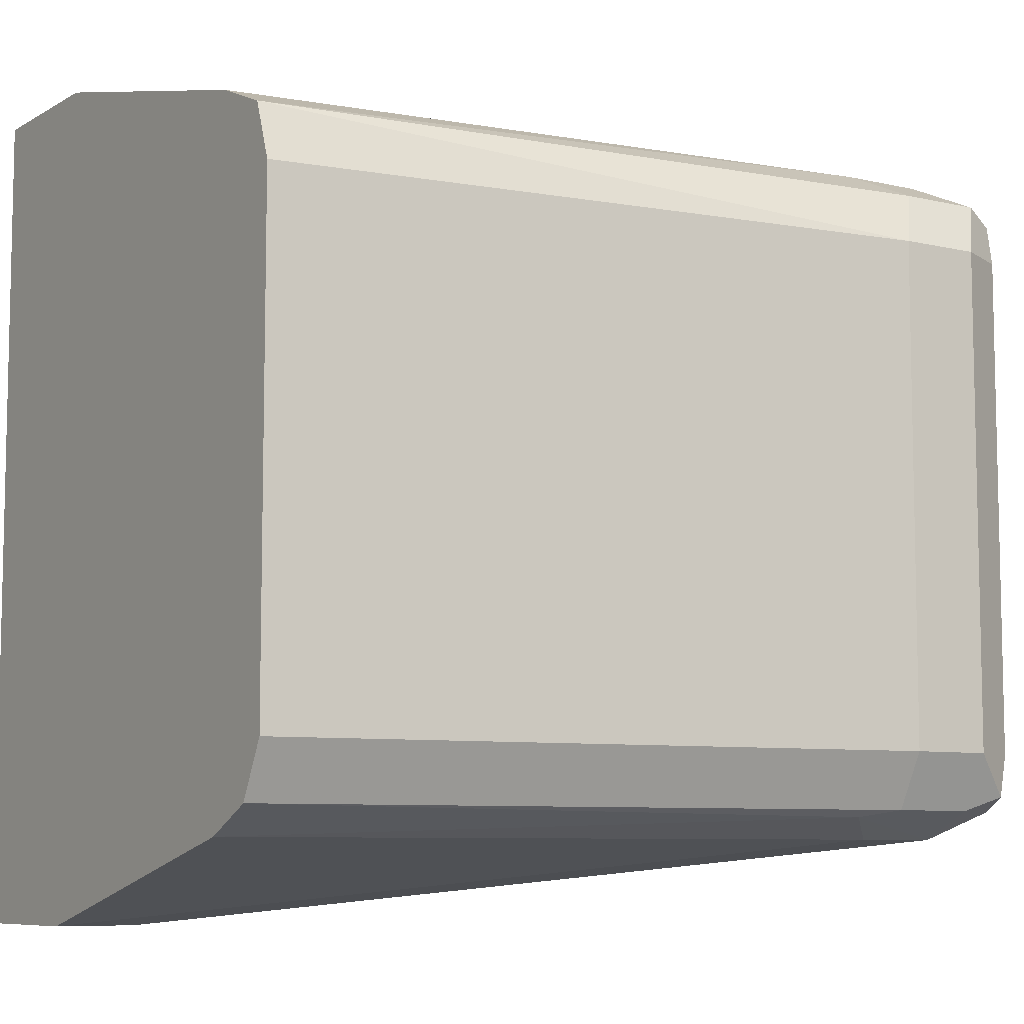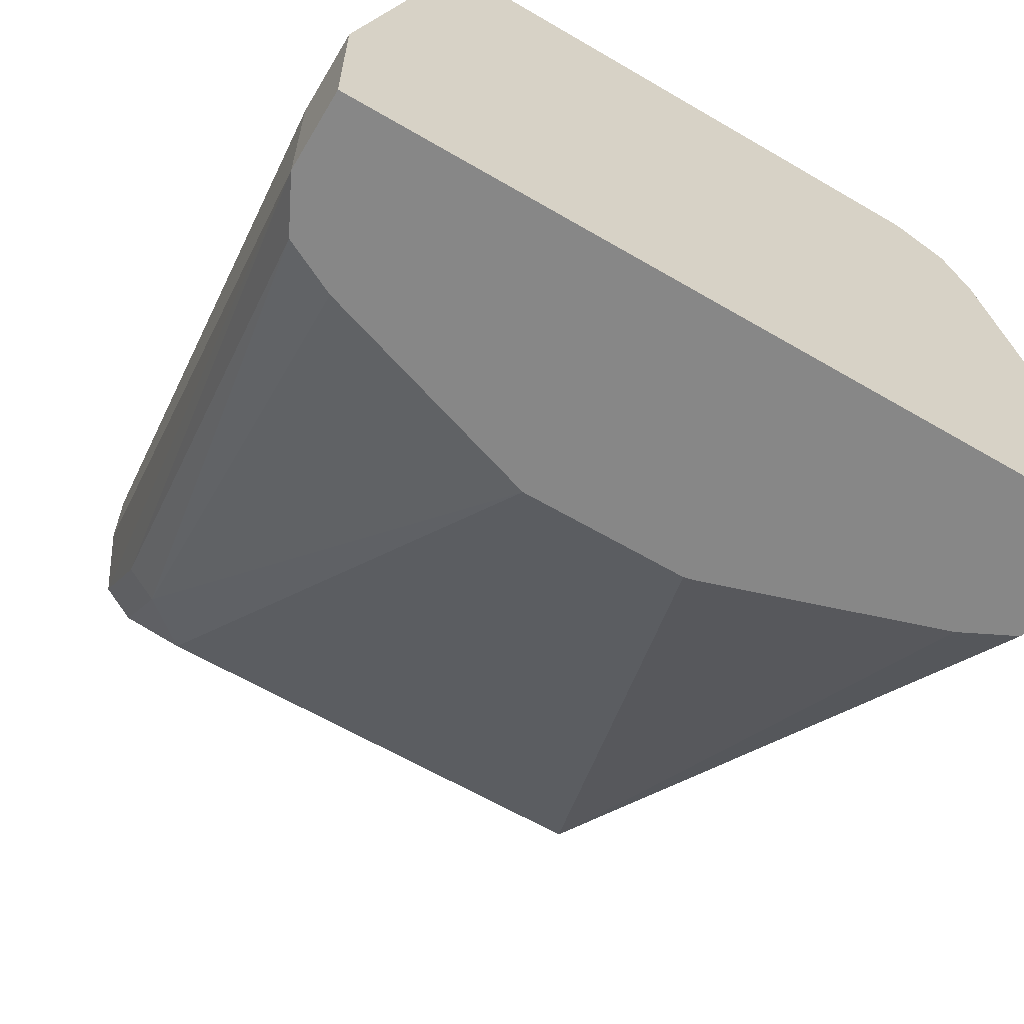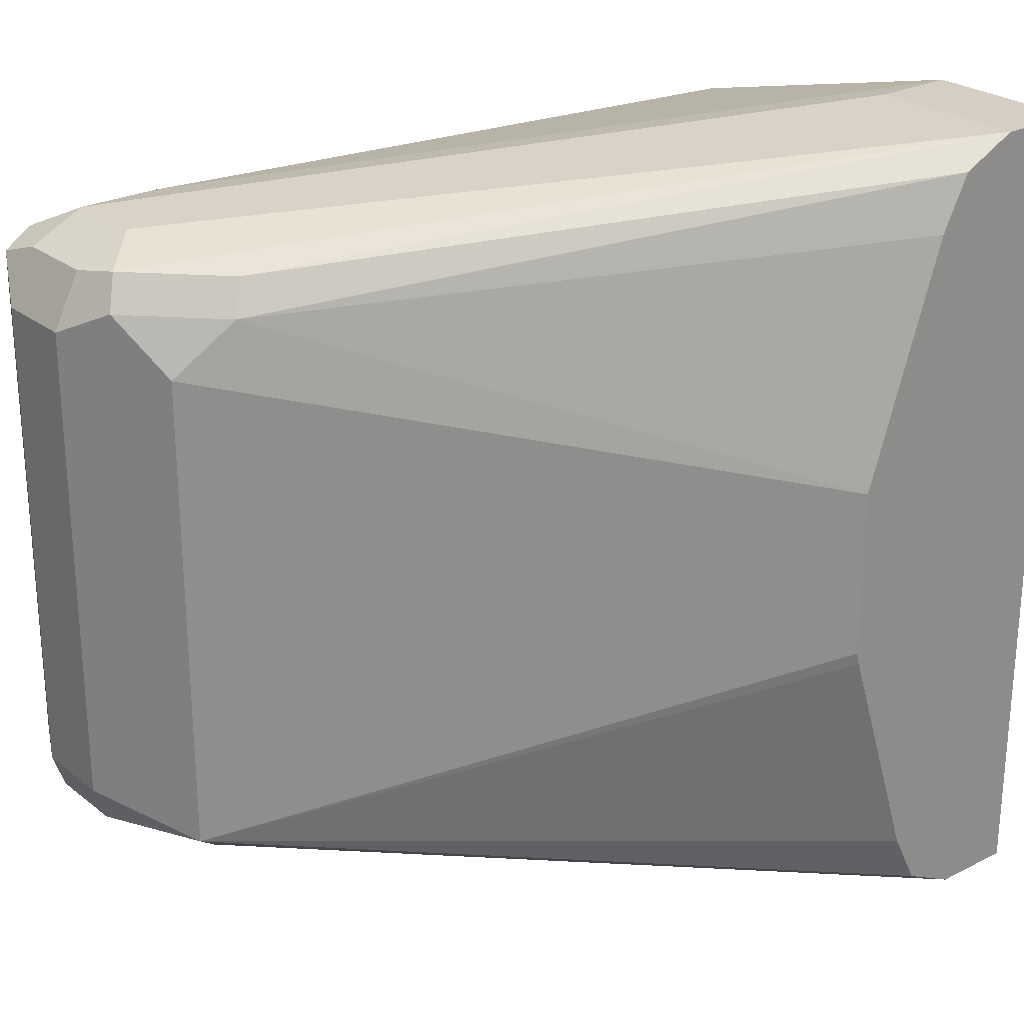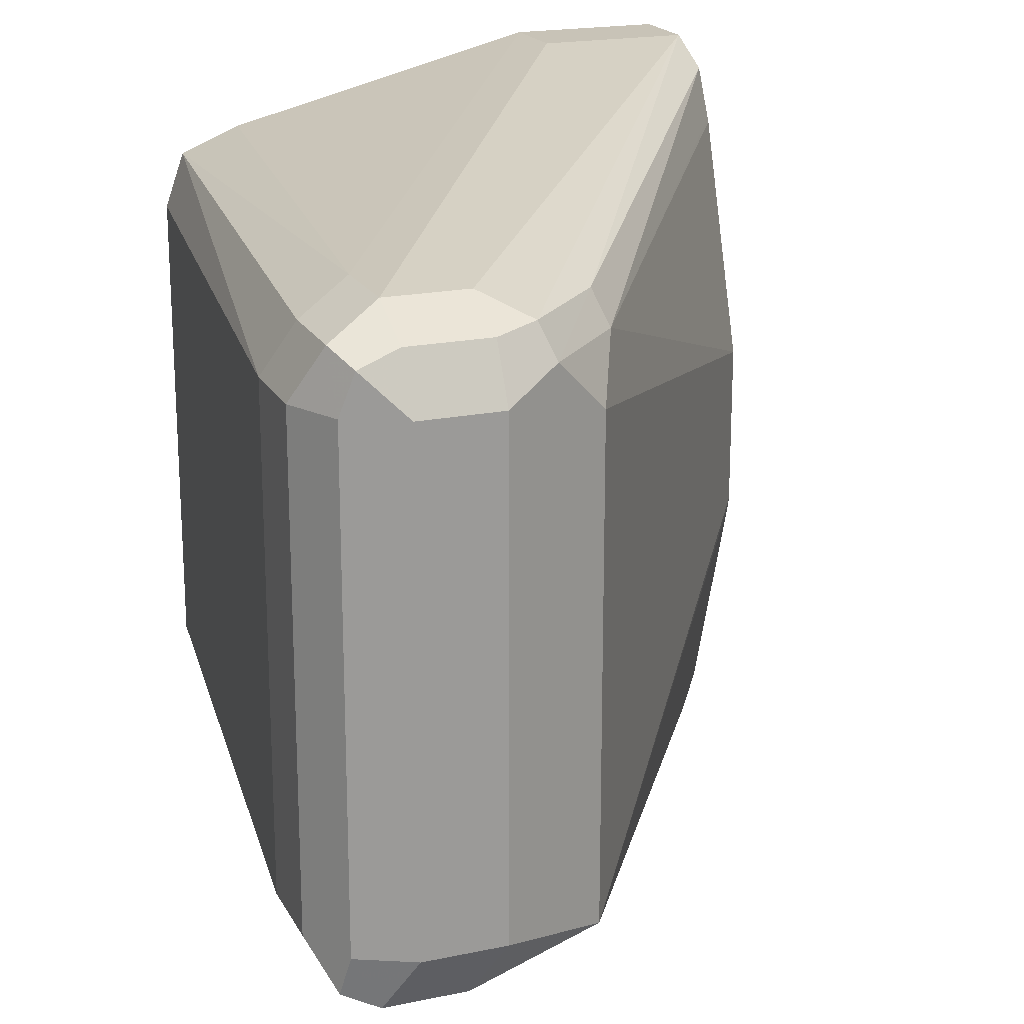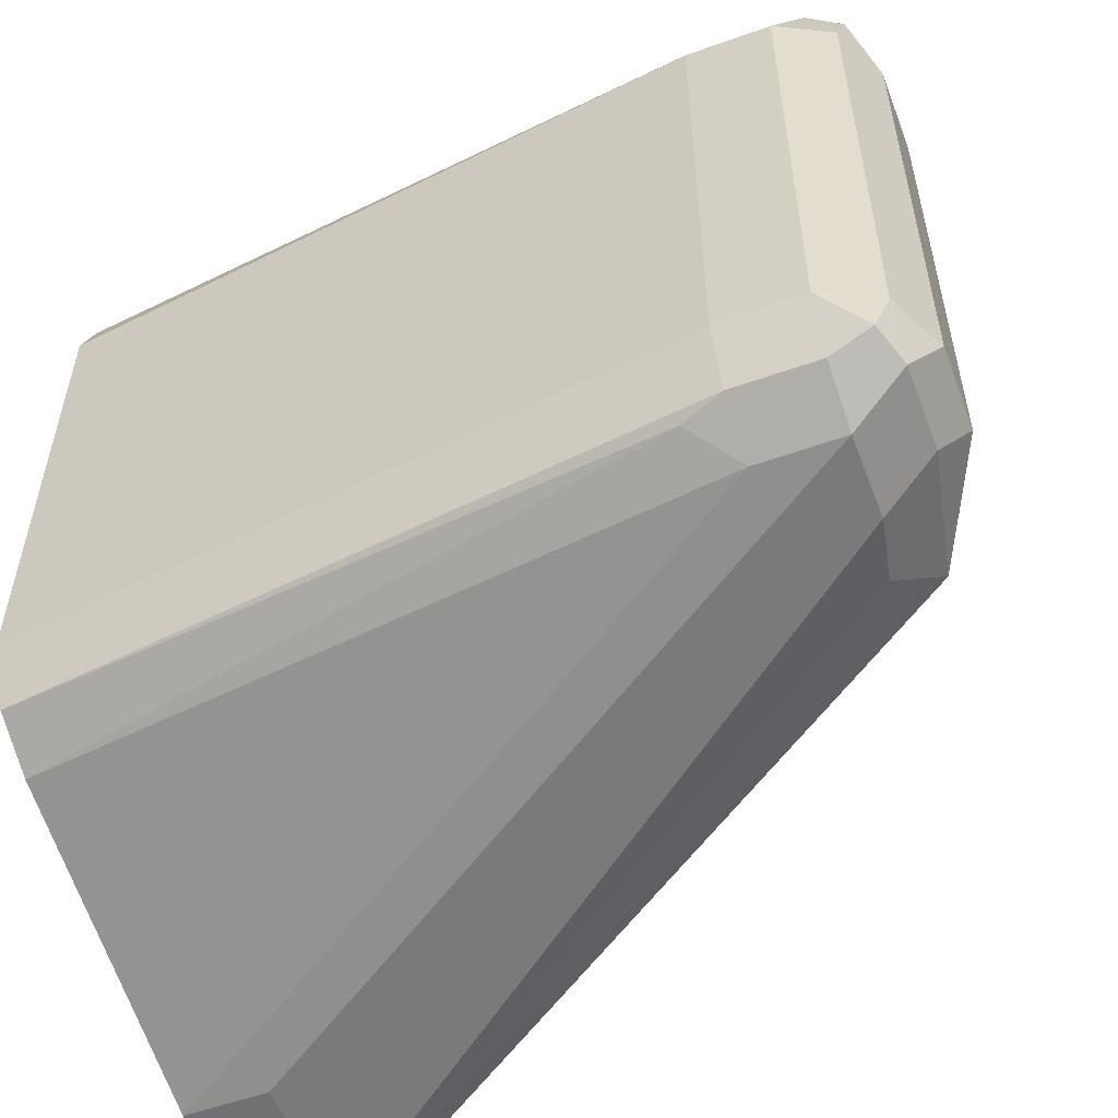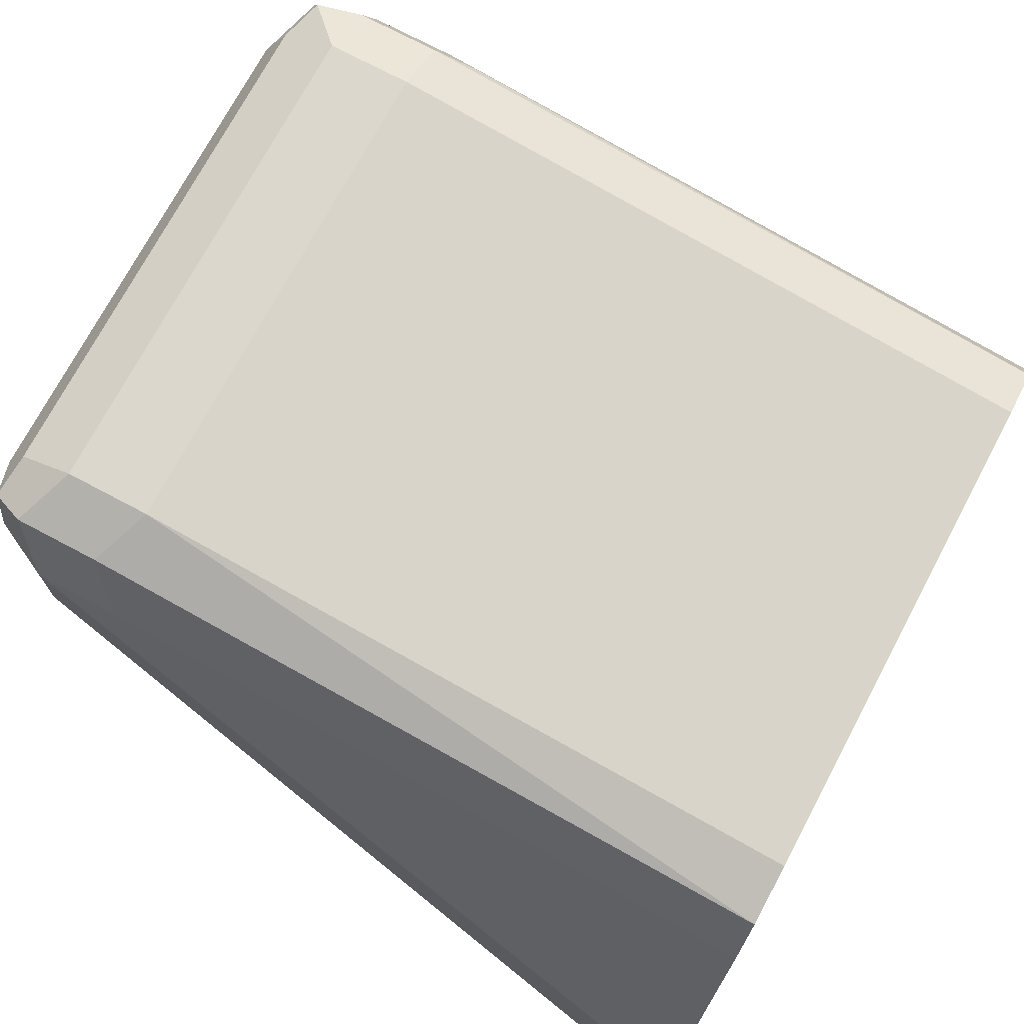
<metadata>
{"format":"obj","ext":"obj","renderer":"f3d","projection":"perspective","resolution":1024,"background":"white","views":[{"elev":-7.8,"azim":-33.3,"up":"+Y"},{"elev":-62.5,"azim":-120.7,"up":"+Z"},{"elev":25.5,"azim":141.0,"up":"+Y"},{"elev":19.8,"azim":68.9,"up":"+Y"},{"elev":-55.2,"azim":20.6,"up":"+Y"},{"elev":72.9,"azim":-152.0,"up":"+Z"}]}
</metadata>
<code>
v 0.7049 0.09788 1.256e-05
v 0.7243 0.09788 1.256e-05
v 0.7049 0.09788 -0.03764
v 0.7049 0.07829 0.0783
v 0.8613 0.07829 0.09787
v 0.7243 0.09788 -0.03764
v 0.8809 0.07829 0.09787
v 0.7049 -0.09788 -0.03764
v 0.7049 0.0722 0.0931
v 0.8678 0.07176 0.1109
v 0.7373 0.09134 -0.03764
v 0.8809 0.07829 0.0783
v 0.8907 0.07341 0.06851
v 0.8711 0.07341 0.04892
v 0.8874 0.07176 0.1109
v 0.8956 0.0685 0.1077
v 0.8939 0.07176 0.09787
v 0.7243 -0.09788 -0.03764
v 0.7049 -0.09788 1.256e-05
v 0.7049 0.05871 0.09787
v 0.8613 0.05871 0.1175
v 0.7434 0.07931 -0.03764
v 0.8743 0.06524 0.04566
v 0.8939 0.07176 0.0783
v 0.8939 0.06524 0.06524
v 0.8809 0.05871 0.1175
v 0.8939 0.05871 0.1109
v 0.9005 0.05871 0.09787
v 0.8809 -0.07829 0.0783
v 0.7243 -0.09788 1.256e-05
v 0.7373 -0.09134 -0.03764
v 0.8874 -0.06524 0.05219
v 0.8776 -0.07504 0.06198
v 0.8613 -0.07829 0.09787
v 0.7049 -0.07829 0.0783
v 0.7049 -0.05871 0.09787
v 0.8613 -0.05871 0.1175
v 0.7439 0.07829 -0.03764
v 0.8874 0.0522 0.05219
v 0.7627 0.02108 -0.03764
v 0.9005 0.05871 0.0783
v 0.8809 -0.05871 0.1175
v 0.8939 -0.05871 0.1109
v 0.9005 -0.05871 0.09787
v 0.8809 -0.07829 0.09787
v 0.8939 -0.07176 0.08481
v 0.7439 -0.07829 -0.03764
v 0.9005 -0.05871 0.0783
v 0.7619 -0.02259 -0.03764
v 0.7627 -0.01956 -0.03764
v 0.8515 -0.07341 0.1077
v 0.7049 -0.07182 0.09123
v 0.7049 -0.07176 0.09134
v 0.8613 -0.07176 0.1109
v 0.8809 -0.07176 0.1109
v 0.8907 -0.0685 0.1125
v 0.8939 -0.07176 0.1044
f 24 41 25
f 25 41 48
f 25 48 32
f 25 32 39
f 26 42 43
f 28 48 41
f 27 43 44
f 27 44 28
f 28 44 48
f 23 40 38
f 26 43 27
f 18 31 32
f 18 33 29
f 23 25 39
f 22 23 38
f 21 42 26
f 21 37 42
f 20 37 21
f 20 36 37
f 19 34 35
f 19 45 34
f 19 30 45
f 18 32 33
f 29 33 46
f 23 39 40
f 29 46 57
f 45 55 51
f 31 47 32
f 18 45 30
f 51 53 52
f 51 54 53
f 51 55 54
f 45 56 55
f 45 57 56
f 44 46 48
f 44 57 46
f 43 57 44
f 43 56 57
f 42 56 43
f 42 55 56
f 37 55 42
f 37 54 55
f 36 54 37
f 36 53 54
f 35 51 52
f 34 51 35
f 34 45 51
f 32 40 39
f 32 50 40
f 32 49 50
f 32 47 49
f 32 46 33
f 32 48 46
f 29 57 45
f 18 29 45
f 9 20 21
f 17 28 41
f 3 47 31
f 3 49 47
f 3 50 49
f 3 40 50
f 3 38 40
f 3 22 38
f 3 11 22
f 3 6 11
f 2 12 6
f 2 7 12
f 1 7 2
f 3 31 18
f 1 5 7
f 1 9 4
f 1 36 20
f 1 53 36
f 1 52 53
f 1 35 52
f 1 19 35
f 1 8 19
f 1 3 8
f 1 6 3
f 1 2 6
f 17 41 24
f 1 4 5
f 3 18 8
f 1 20 9
f 5 9 10
f 16 28 17
f 4 9 5
f 16 27 28
f 15 27 16
f 15 26 27
f 14 25 23
f 13 24 25
f 13 17 24
f 11 23 22
f 11 14 23
f 10 26 15
f 10 21 26
f 13 25 14
f 8 30 19
f 5 15 7
f 9 21 10
f 6 12 13
f 6 13 14
f 5 10 15
f 7 13 12
f 6 14 11
f 7 15 16
f 7 16 17
f 7 17 13
f 8 18 30

</code>
